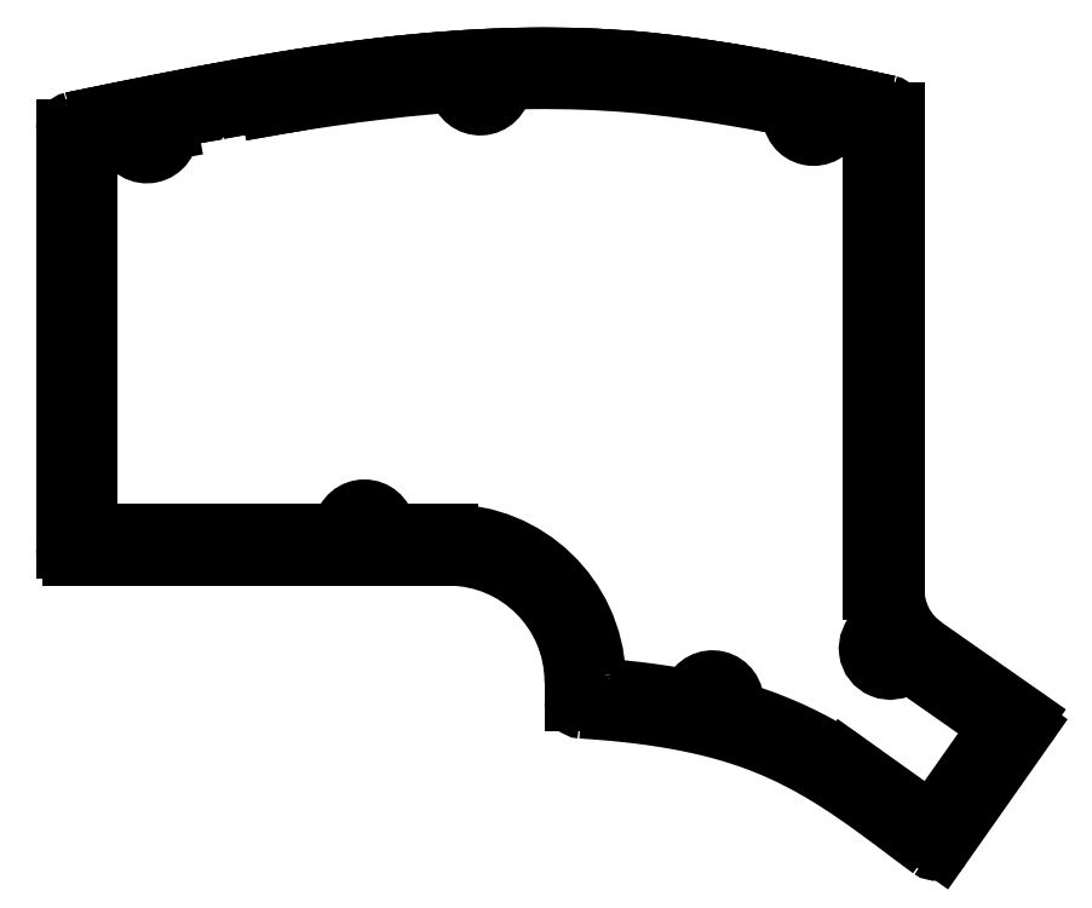
<metadata>
{"format":"dxf","ext":"dxf","renderer":"ezdxf+matplotlib","layout":"modelspace","background":"white","min_lineweight":24,"dpi":150}
</metadata>
<code>
0
SECTION
2
ENTITIES
0
LINE
8
0
10
130
20
-27.96
30
0
11
122.5
21
-38.53
31
0
0
LINE
8
0
10
1
20
2
30
0
11
1
21
55.48
31
0
0
LINE
8
0
10
2
20
1
30
0
11
36.5
21
1
31
0
0
LINE
8
0
10
134.7
20
-26.4
30
0
11
122.6
21
-43.59
31
0
0
ARC
8
0
10
52.47
20
-20
30
0
40
18
50
0
51
90
0
LINE
8
0
10
70.47
20
-22.79
30
0
11
70.47
21
-20
31
0
0
LINE
8
0
10
-1
20
-2
30
0
11
52.47
21
-2
31
0
0
LINE
8
0
10
-2
20
-1
30
0
11
-2
21
58.74
31
0
0
ARC
8
0
10
121.8
20
-43.04
30
0
40
0.9752
50
233.4
51
325.5
0
ARC
8
0
10
71.47
20
-22.8
30
0
40
0.9999
50
179.9
51
266.6
0
SPLINE
8
0
210
0
220
0
230
1
70
     8
71
     3
72
    28
73
    24
74
     0
42
1e-09
43
1e-10
40
1.934
40
1.934
40
1.934
40
1.934
40
2.891
40
5.64
40
8.258
40
10.75
40
13.13
40
15.41
40
17.58
40
19.67
40
21.68
40
23.61
40
25.49
40
27.3
40
29.07
40
30.8
40
34.15
40
37.42
40
40.63
40
43.77
40
46.86
40
52.92
40
56.79
40
56.79
40
56.79
40
56.79
10
71.41
20
-23.79
30
0
10
71.72
20
-23.81
30
0
10
72.96
20
-23.89
30
0
10
75.06
20
-24.06
30
0
10
77.67
20
-24.31
30
0
10
80.15
20
-24.6
30
0
10
82.51
20
-24.93
30
0
10
84.75
20
-25.3
30
0
10
86.9
20
-25.71
30
0
10
88.94
20
-26.16
30
0
10
90.89
20
-26.64
30
0
10
92.76
20
-27.17
30
0
10
94.54
20
-27.73
30
0
10
96.26
20
-28.34
30
0
10
97.91
20
-28.98
30
0
10
100
20
-29.87
30
0
10
102.5
20
-31.07
30
0
10
105.4
20
-32.66
30
0
10
108.1
20
-34.34
30
0
10
110.7
20
-36.09
30
0
10
114.1
20
-38.47
30
0
10
117.5
20
-41.08
30
0
10
120.2
20
-43.06
30
0
10
121.2
20
-43.82
30
0
0
ARC
8
0
10
-1
20
-1
30
0
40
1
50
180
51
270
0
ARC
8
0
10
-1.011
20
58.75
30
0
40
0.989
50
101.4
51
180.2
0
ARC
8
0
10
115
20
61.12
30
0
40
0.9912
50
359.8
51
77.79
0
LINE
8
0
10
120.3
20
-15.07
30
0
11
134.5
21
-25.01
31
0
0
LINE
8
0
10
116
20
-6.874
30
0
11
116
21
61.12
31
0
0
ARC
8
0
10
126
20
-6.874
30
0
40
10
50
180
51
235
0
ARC
8
0
10
133.9
20
-25.83
30
0
40
1
50
324.9
51
55
0
LINE
8
0
10
118.5
20
-17.52
30
0
11
129.5
21
-25.17
31
0
0
ARC
8
0
10
126
20
-6.874
30
0
40
13
50
180
51
201.6
0
LINE
8
0
10
113
20
-6.874
30
0
11
113
21
-4.925
31
0
0
LINE
8
0
10
114
20
-3.175
30
0
11
114
21
1.825
31
0
0
LINE
8
0
10
113
20
3.575
30
0
11
113
21
57.9
31
0
0
SPLINE
8
0
210
0
220
0
230
1
70
  1064
71
     3
72
    20
73
    16
74
    14
42
1e-09
43
1e-10
44
1e-10
12
0.9794
22
0.2017
32
0
13
0.9767
23
-0.2145
33
0
40
0
40
0
40
0
40
0
40
14.78
40
29.54
40
36.9
40
44.26
40
51.62
40
58.96
40
66.3
40
73.63
40
80.95
40
88.28
40
95.63
40
103
40
117.7
40
117.7
40
117.7
40
117.7
10
-1.207
20
59.72
30
0
10
3.619
20
60.71
30
0
10
13.26
20
62.69
30
0
10
25.36
20
64.93
30
0
10
35.07
20
66.45
30
0
10
42.37
20
67.42
30
0
10
49.68
20
68.19
30
0
10
57.01
20
68.71
30
0
10
64.35
20
68.95
30
0
10
71.68
20
68.87
30
0
10
79
20
68.44
30
0
10
86.28
20
67.62
30
0
10
93.55
20
66.51
30
0
10
103.2
20
64.72
30
0
10
110.4
20
63.15
30
0
10
115.2
20
62.09
30
0
11
-1.207
21
59.72
31
0
11
13.28
21
62.65
31
0
11
27.8
21
65.29
31
0
11
35.08
21
66.43
31
0
11
42.37
21
67.39
31
0
11
49.69
21
68.15
31
0
11
57.01
21
68.66
31
0
11
64.35
21
68.9
31
0
11
71.68
21
68.81
31
0
11
78.99
21
68.38
31
0
11
86.27
21
67.57
31
0
11
93.53
21
66.47
31
0
11
100.8
21
65.14
31
0
11
115.2
21
62.09
31
0
0
LINE
8
0
10
52.47
20
1
30
0
11
44.5
21
1
31
0
0
LINE
8
0
10
108.5
20
60.49
30
0
11
111.4
21
59.85
31
0
0
ARC
8
0
10
86.23
20
-21.36
30
0
40
1.146
50
262.1
51
341.5
0
ARC
8
0
10
94.23
20
-23.28
30
0
40
1.157
50
171.7
51
250.3
0
ARC
8
0
10
75.46
20
-19.06
30
0
40
2.019
50
180.8
51
265.2
0
SPLINE
8
0
210
0
220
0
230
1
70
     8
71
     3
72
    13
73
     9
74
     0
42
1e-09
43
1e-10
40
5.679
40
5.679
40
5.679
40
5.679
40
5.746
40
8.423
40
10.98
40
13.43
40
15.78
40
16.56
40
16.56
40
16.56
40
16.56
10
75.3
20
-21.07
30
0
10
75.32
20
-21.08
30
0
10
76.23
20
-21.15
30
0
10
77.99
20
-21.32
30
0
10
80.53
20
-21.62
30
0
10
82.96
20
-21.96
30
0
10
84.8
20
-22.26
30
0
10
85.82
20
-22.45
30
0
10
86.07
20
-22.5
30
0
0
ARC
8
0
10
52.47
20
-20
30
0
40
21
50
2.479
51
90
0
LINE
8
0
10
108.9
20
-31.33
30
0
11
119.7
21
-39.01
31
0
0
ARC
8
0
10
120.9
20
-37.38
30
0
40
2
50
234.5
51
324.9
0
ARC
8
0
10
128.3
20
-26.81
30
0
40
2
50
324.9
51
55
0
ARC
8
0
10
118
20
-18.25
30
0
40
0.9324
50
50.86
51
137.3
0
SPLINE
8
0
210
0
220
0
230
1
70
     8
71
     3
72
    13
73
     9
74
     0
42
1e-09
43
1e-10
40
22.58
40
22.58
40
22.58
40
22.58
40
24.8
40
28.41
40
32.03
40
35.63
40
39.2
40
39.26
40
39.26
40
39.26
40
39.26
10
93.84
20
-24.37
30
0
10
94.55
20
-24.59
30
0
10
96.4
20
-25.18
30
0
10
99.35
20
-26.29
30
0
10
102.6
20
-27.77
30
0
10
105.8
20
-29.44
30
0
10
107.9
20
-30.68
30
0
10
108.9
20
-31.32
30
0
10
108.9
20
-31.33
30
0
0
ARC
8
0
10
111
20
57.9
30
0
40
2
50
0
51
77.75
0
ARC
8
0
10
3
20
55.48
30
0
40
2
50
101.6
51
180
0
SPLINE
8
0
210
0
220
0
230
1
70
  1064
71
     3
72
    20
73
    16
74
    14
42
1e-09
43
1e-10
44
1e-10
12
0.9794
22
0.2017
32
0
13
0.9767
23
-0.2145
33
0
40
0
40
0
40
0
40
0
40
14.63
40
29.3
40
36.65
40
44.01
40
51.38
40
58.76
40
66.14
40
73.54
40
80.95
40
88.35
40
95.73
40
103.1
40
117.7
40
117.7
40
117.7
40
117.7
10
-1.207
20
59.72
30
0
10
3.571
20
60.7
30
0
10
13.14
20
62.66
30
0
10
25.15
20
64.89
30
0
10
34.83
20
66.42
30
0
10
42.12
20
67.4
30
0
10
49.45
20
68.17
30
0
10
56.81
20
68.7
30
0
10
64.2
20
68.95
30
0
10
71.6
20
68.88
30
0
10
78.99
20
68.44
30
0
10
86.34
20
67.62
30
0
10
93.64
20
66.49
30
0
10
103.3
20
64.7
30
0
10
110.4
20
63.14
30
0
10
115.2
20
62.09
30
0
11
-1.207
21
59.72
31
0
11
13.14
21
62.62
31
0
11
27.57
21
65.25
31
0
11
34.83
21
66.39
31
0
11
42.12
21
67.36
31
0
11
49.45
21
68.13
31
0
11
56.81
21
68.65
31
0
11
64.19
21
68.9
31
0
11
71.59
21
68.82
31
0
11
78.99
21
68.38
31
0
11
86.34
21
67.56
31
0
11
93.64
21
66.45
31
0
11
100.9
21
65.12
31
0
11
115.2
21
62.09
31
0
0
SPLINE
8
0
210
0
220
0
230
1
70
  1064
71
     3
72
    20
73
    16
74
    14
42
1e-09
43
1e-10
44
1e-10
12
0.9794
22
0.2017
32
0
13
0.9767
23
-0.2145
33
0
40
0
40
0
40
0
40
0
40
14.63
40
29.3
40
36.65
40
44.01
40
51.38
40
58.76
40
66.14
40
73.54
40
80.95
40
88.35
40
95.73
40
103.1
40
117.7
40
117.7
40
117.7
40
117.7
10
-1.207
20
59.72
30
0
10
3.571
20
60.7
30
0
10
13.14
20
62.66
30
0
10
25.15
20
64.89
30
0
10
34.83
20
66.42
30
0
10
42.12
20
67.4
30
0
10
49.45
20
68.17
30
0
10
56.81
20
68.7
30
0
10
64.2
20
68.95
30
0
10
71.6
20
68.88
30
0
10
78.99
20
68.44
30
0
10
86.34
20
67.62
30
0
10
93.64
20
66.49
30
0
10
103.3
20
64.7
30
0
10
110.4
20
63.14
30
0
10
115.2
20
62.09
30
0
11
-1.207
21
59.72
31
0
11
13.14
21
62.62
31
0
11
27.57
21
65.25
31
0
11
34.83
21
66.39
31
0
11
42.12
21
67.36
31
0
11
49.45
21
68.13
31
0
11
56.81
21
68.65
31
0
11
64.19
21
68.9
31
0
11
71.59
21
68.82
31
0
11
78.99
21
68.38
31
0
11
86.34
21
67.56
31
0
11
93.64
21
66.45
31
0
11
100.9
21
65.12
31
0
11
115.2
21
62.09
31
0
0
LINE
8
0
10
2.599
20
57.44
30
0
11
5.515
21
58.02
31
0
0
LINE
8
0
10
113.8
20
3.575
30
0
11
113
21
3.575
31
0
0
LINE
8
0
10
113
20
-4.925
30
0
11
113.8
21
-4.925
31
0
0
ARC
8
0
10
2
20
2
30
0
40
1
50
180
51
270
0
ARC
8
0
10
90.1
20
-22.84
30
0
40
3
50
354.8
51
158.1
0
ARC
8
0
10
113
20
-12.07
30
0
40
1
50
307.2
51
23.79
0
ARC
8
0
10
115.4
20
-15.25
30
0
40
3
50
127.2
51
308.1
0
ARC
8
0
10
36.47
20
2.074
30
0
40
1.075
50
271.6
51
355.7
0
ARC
8
0
10
44.53
20
2.074
30
0
40
1.075
50
184.3
51
268.4
0
ARC
8
0
10
40.5
20
1.5
30
0
40
3
50
9.462
51
170.5
0
LINE
8
0
10
15.18
20
60.97
30
0
11
23.98
21
62.57
31
0
0
ARC
8
0
10
57
20
65.16
30
0
40
3
50
190.7
51
355.2
0
ARC
8
0
10
53.07
20
64.41
30
0
40
1
50
10.74
51
93.83
0
ARC
8
0
10
60.99
20
64.82
30
0
40
1.003
50
92.02
51
175.1
0
SPLINE
8
0
210
0
220
0
230
1
70
     8
71
     3
72
    14
73
    10
74
     0
42
1e-09
43
1e-10
40
62.29
40
62.29
40
62.29
40
62.29
40
65.66
40
72.88
40
80.09
40
87.31
40
94.56
40
101.8
40
102.4
40
102.4
40
102.4
40
102.4
10
60.95
20
65.83
30
0
10
62.07
20
65.86
30
0
10
65.6
20
65.94
30
0
10
71.54
20
65.88
30
0
10
78.74
20
65.45
30
0
10
85.93
20
64.64
30
0
10
93.09
20
63.54
30
0
10
98.04
20
62.62
30
0
10
100.6
20
62.12
30
0
10
100.8
20
62.08
30
0
0
LINE
8
0
10
113.8
20
-4.925
30
0
11
113.8
21
-3.175
31
0
0
LINE
8
0
10
113.8
20
1.825
30
0
11
113.8
21
3.575
31
0
0
LINE
8
0
10
113.8
20
1.825
30
0
11
114
21
1.825
31
0
0
LINE
8
0
10
113.8
20
-3.175
30
0
11
114
21
-3.175
31
0
0
SPLINE
8
0
210
0
220
0
230
1
70
     8
71
     3
72
    11
73
     7
74
     0
42
1e-09
43
1e-10
40
30.19
40
30.19
40
30.19
40
30.19
40
36.62
40
43.9
40
51.17
40
54.33
40
54.33
40
54.33
40
54.33
10
29.04
20
62.46
30
0
10
31.16
20
62.8
30
0
10
35.68
20
63.51
30
0
10
42.61
20
64.43
30
0
10
48.49
20
65.05
30
0
10
51.95
20
65.33
30
0
10
53
20
65.41
30
0
0
ARC
8
0
10
9.5
20
58.33
30
0
40
3
50
198.7
51
5.469
0
ARC
8
0
10
5.712
20
57.04
30
0
40
1
50
18.75
51
101.4
0
LINE
8
0
10
100.8
20
62.08
30
0
11
100.7
21
62.1
31
0
0
ARC
8
0
10
104.5
20
60.82
30
0
40
3
50
175.7
51
340.9
0
ARC
8
0
10
100.5
20
61.12
30
0
40
1
50
355.7
51
78.44
0
ARC
8
0
10
108.3
20
59.51
30
0
40
1
50
77.75
51
160.9
0
LINE
8
0
10
13.18
20
60.4
30
0
11
15.22
21
60.77
31
0
0
LINE
8
0
10
15.18
20
60.97
30
0
11
15.22
21
60.77
31
0
0
LINE
8
0
10
23.98
20
62.57
30
0
11
24.01
21
62.37
31
0
0
LINE
8
0
10
24.01
20
62.37
30
0
11
26.52
21
62.83
31
0
0
LINE
8
0
10
12.49
20
58.61
30
0
11
12.37
21
59.24
31
0
0
ARC
8
0
10
13.36
20
59.41
30
0
40
1
50
100.3
51
190.3
0
CIRCLE
8
0
10
57
20
65.16
30
0
40
1.5
0
CIRCLE
8
0
10
9.5
20
58.33
30
0
40
1.5
0
CIRCLE
8
0
10
104.5
20
60.82
30
0
40
1.5
0
CIRCLE
8
0
10
115.4
20
-15.25
30
0
40
1.5
0
CIRCLE
8
0
10
90.1
20
-22.84
30
0
40
1.5
0
CIRCLE
8
0
10
40.5
20
1.5
30
0
40
1.5
0
LINE
8
0
10
27.1
20
62.42
30
0
11
27.16
21
62.12
31
0
0
LINE
8
0
10
29.04
20
62.46
30
0
11
27.16
21
62.12
31
0
0
ARC
8
0
10
26.61
20
62.33
30
0
40
0.5
50
10
51
100.3
0
VIEWPORT
8
0
10
0
20
0
30
0
40
611.5
41
311.9
68
     1
69
     1
12
186.5
22
129.3
13
0
23
0
14
0.5
24
0.5
15
0
25
0
16
0
26
0
36
1
17
0
27
0
37
0
42
50
43
0
44
0
45
311.9
50
0
51
0
72
   100
90
   557168
1

281
     0
71
     1
74
     0
110
0
120
0
130
0
111
1
121
0
131
0
112
0
122
1
132
0
79
     0
146
0
170
     0
61
     5
348
25
292
     1
282
     1
141
0
142
0
63
   256
361
4E
0
VIEWPORT
360
50
8
0
10
202.5
20
128.5
30
0
40
324
41
205.6
68
     2
69
     2
12
9.5
22
9.5
13
0
23
0
14
0.5
24
0.5
15
0
25
0
16
0
26
0
36
1
17
0
27
0
37
0
42
50
43
0
44
0
45
19.38
50
0
51
0
72
   100
90
   557152
1

281
     0
71
     1
74
     0
110
0
120
0
130
0
111
1
121
0
131
0
112
0
122
1
132
0
79
     0
146
0
170
     0
61
     5
348
25
292
     1
282
     1
141
0
142
0
63
   256
0
ENDSEC
0
EOF

</code>
